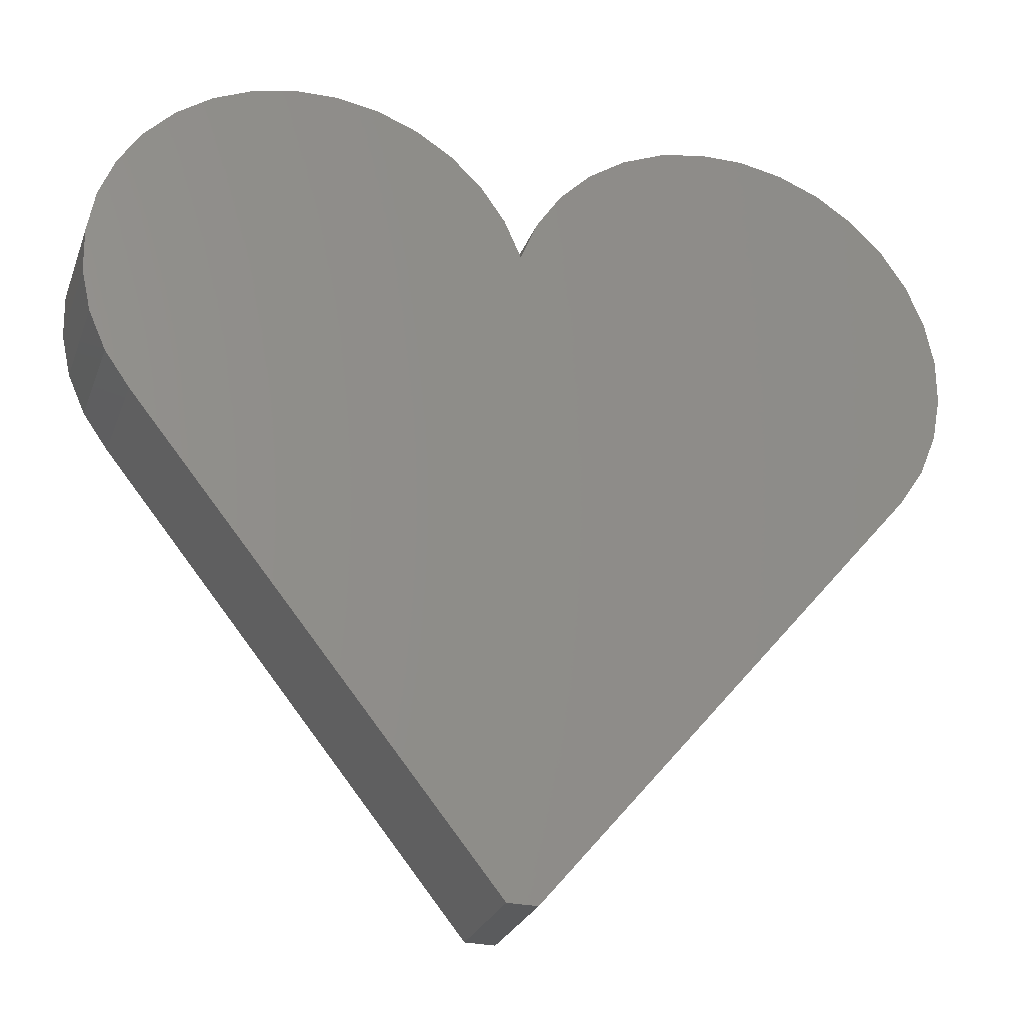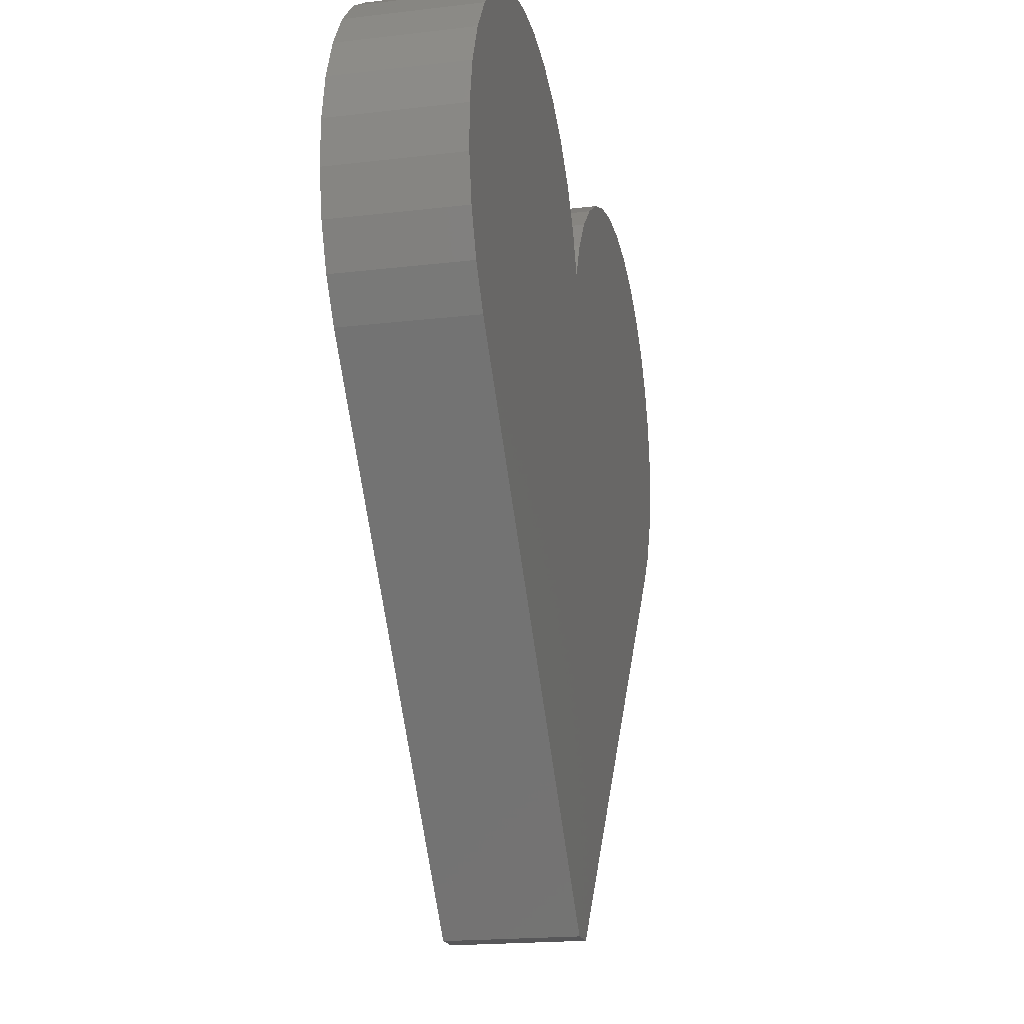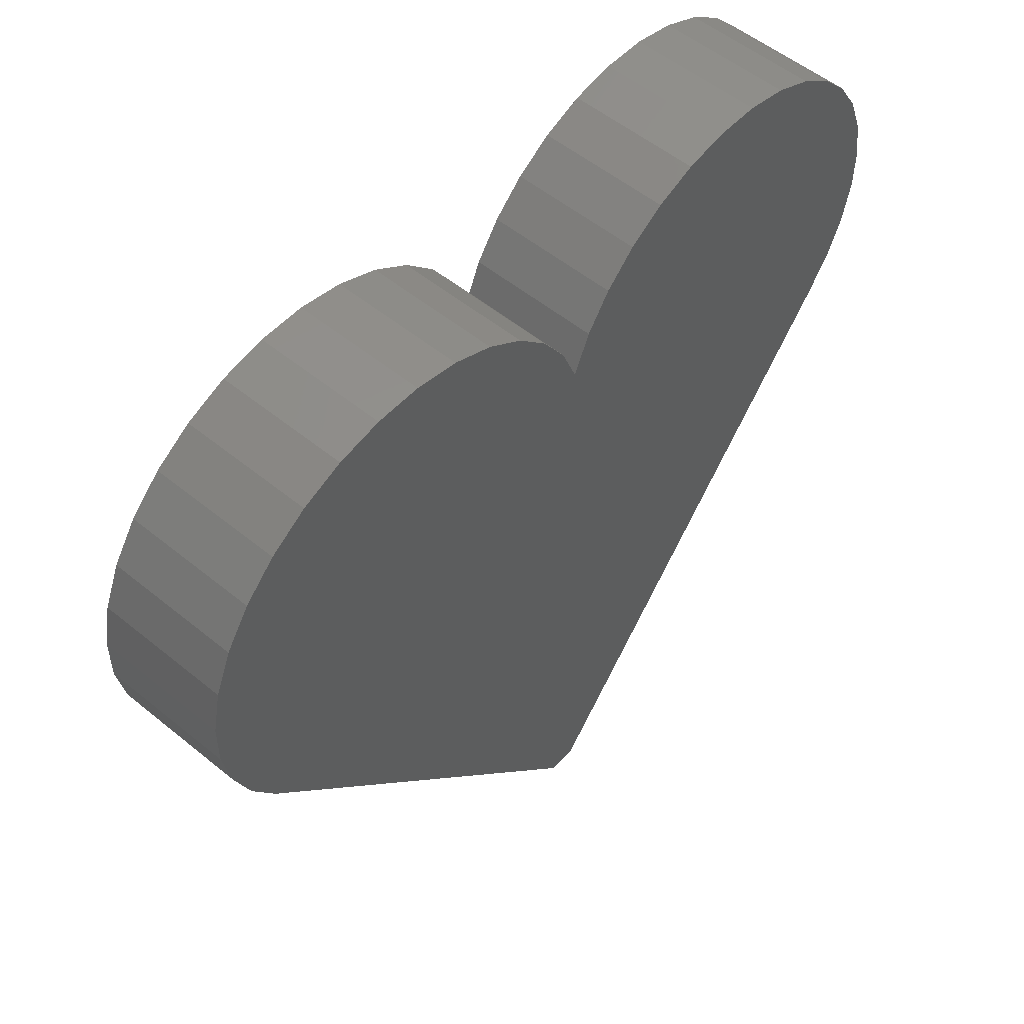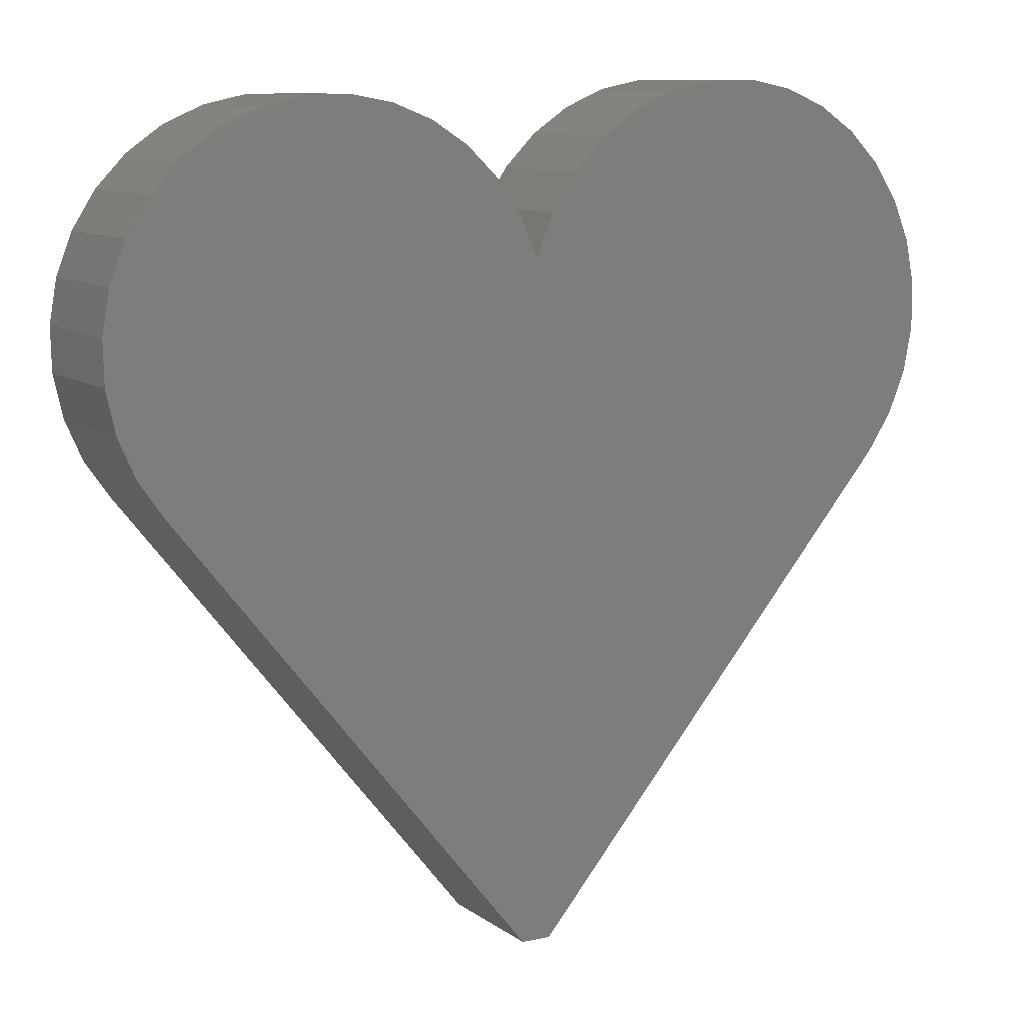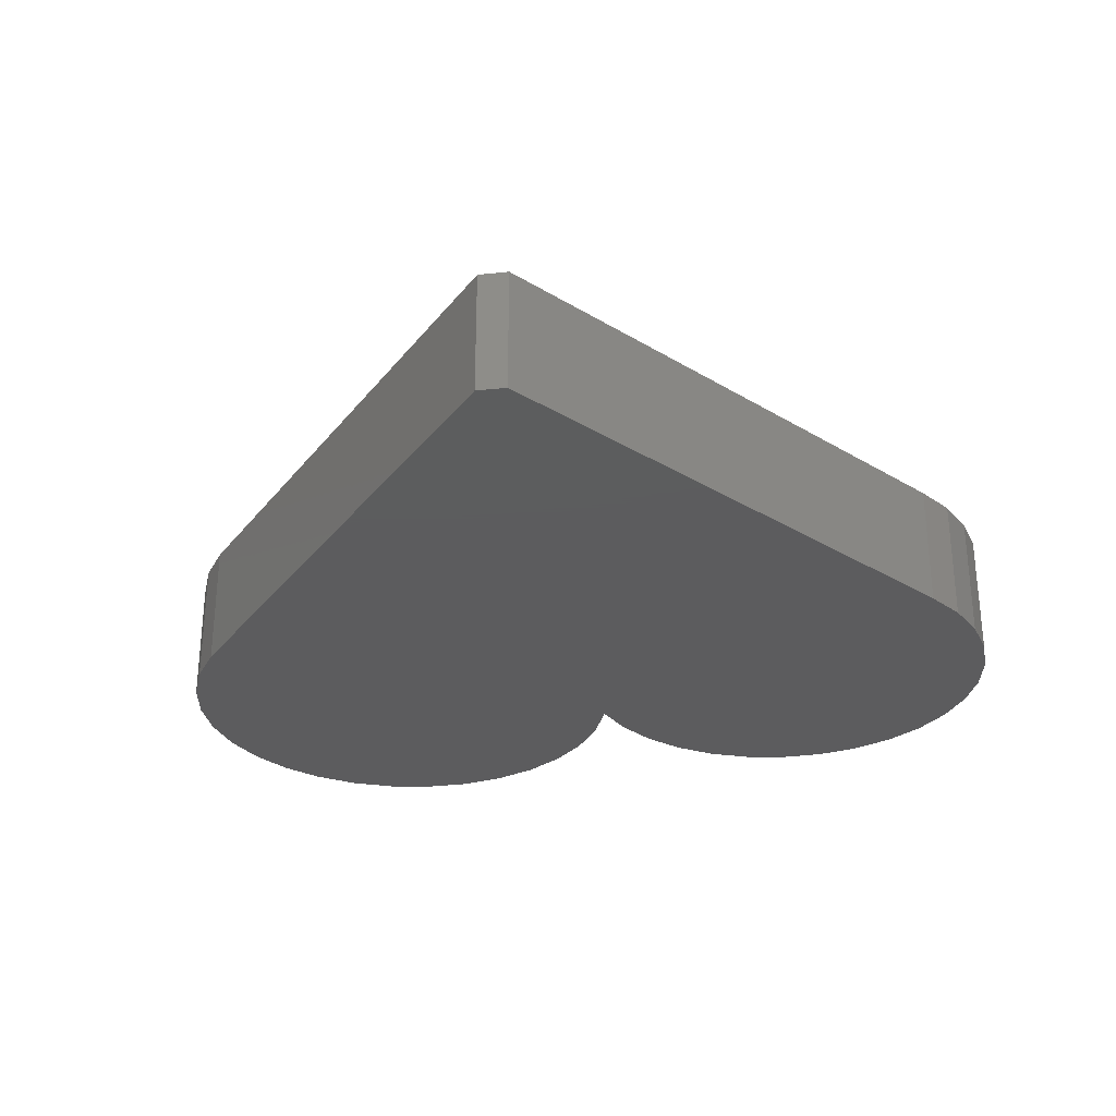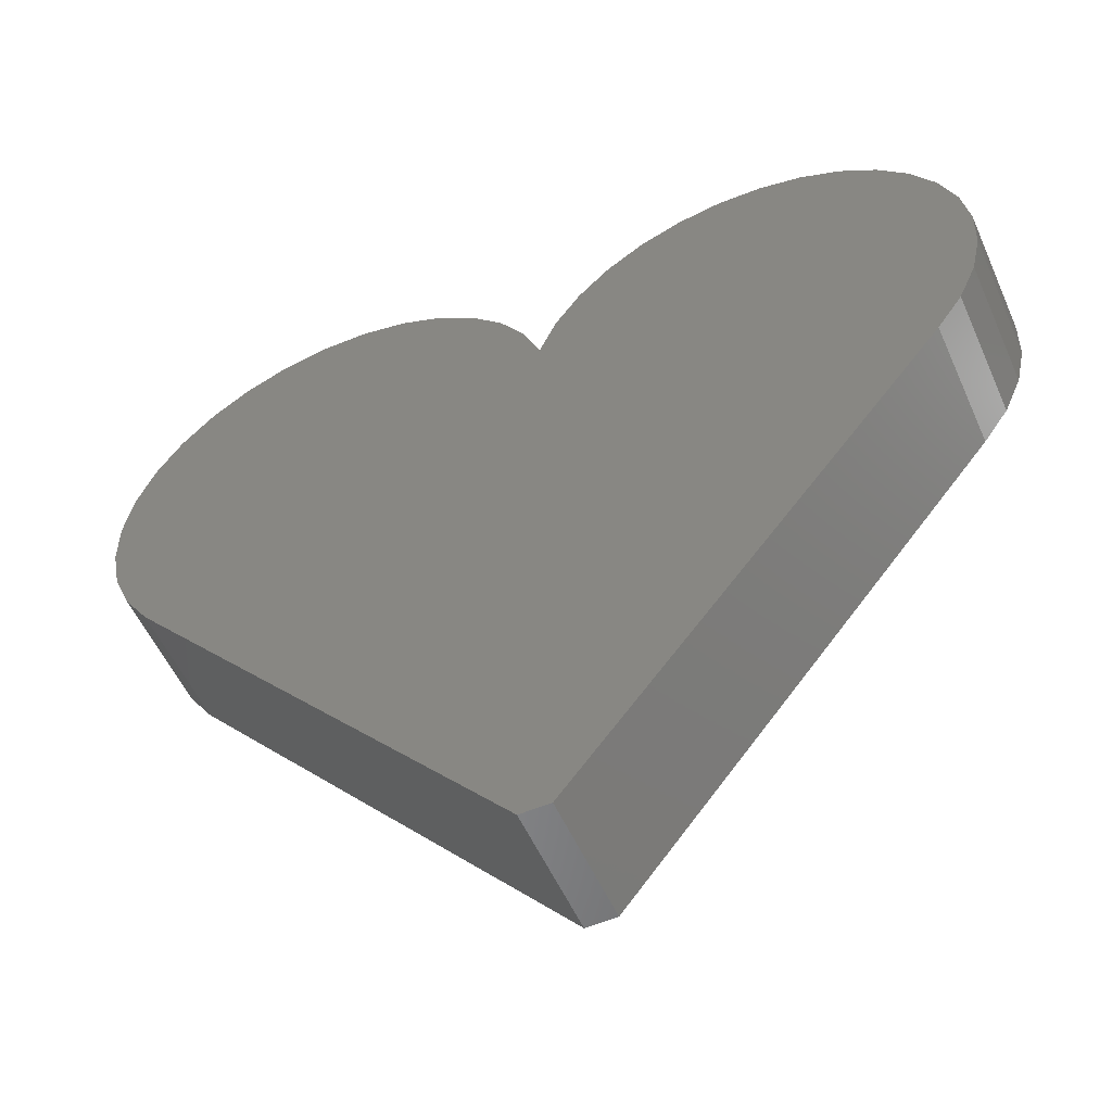
<metadata>
{"format":"stl","ext":"stl","renderer":"f3d","projection":"perspective","resolution":1024,"background":"white","views":[{"elev":-26.3,"azim":162.4,"up":"+Y"},{"elev":-18.7,"azim":-77.2,"up":"+Y"},{"elev":53.7,"azim":-48.9,"up":"+Y"},{"elev":10.1,"azim":149.4,"up":"+Y"},{"elev":-30.0,"azim":9.7,"up":"+Z"},{"elev":-54.3,"azim":23.7,"up":"+Y"}]}
</metadata>
<code>
# stl→obj: 78 verts, 152 faces
v 0.166 0.1529 0.08594
v 0.137 0.1535 0.08594
v 0.1085 0.1485 0.08594
v 0.1943 0.1467 0.08594
v 0.08151 0.138 0.08594
v -0.1247 0.1618 0.08594
v -0.155 0.1619 0.08594
v -0.1848 0.1561 0.08594
v -0.09491 0.1558 0.08594
v -0.2129 0.1446 0.08594
v -0.06692 0.144 0.08594
v -0.002225 -0.3939 0.08594
v 0.01766 -0.3936 0.08594
v -0.2605 -0.08997 0.08594
v 0.2605 -0.08997 0.08594
v -0.2773 -0.06466 0.08594
v 0.2771 -0.06623 0.08594
v -0.2888 -0.03657 0.08594
v 0.2888 -0.03972 0.08594
v -0.2946 -0.006782 0.08594
v 0.2951 -0.01143 0.08594
v -0.2945 0.02357 0.08594
v 0.2957 0.01753 0.08594
v 0.007895 0.05214 0.08594
v 0.2906 0.04605 0.08594
v 0.01955 0.07866 0.08594
v 0.2801 0.07305 0.08594
v 0.03616 0.1024 0.08594
v 0.2646 0.09747 0.08594
v 0.05708 0.1224 0.08594
v 0.2445 0.1184 0.08594
v 0.2208 0.135 0.08594
v -0.04175 0.1271 0.08594
v -0.2382 0.1279 0.08594
v -0.02037 0.1055 0.08594
v -0.2597 0.1065 0.08594
v -0.003609 0.08023 0.08594
v -0.2767 0.08131 0.08594
v -0.2884 0.05332 0.08594
v 0.1085 0.1485 0
v 0.137 0.1535 0
v 0.166 0.1529 0
v 0.1943 0.1467 0
v 0.08151 0.138 0
v -0.1848 0.1561 0
v -0.155 0.1619 0
v -0.1247 0.1618 0
v -0.09491 0.1558 0
v -0.2129 0.1446 0
v -0.06692 0.144 0
v 0.2208 0.135 0
v 0.2445 0.1184 0
v 0.05708 0.1224 0
v 0.2646 0.09747 0
v 0.03616 0.1024 0
v 0.2801 0.07305 0
v 0.01955 0.07866 0
v 0.2906 0.04605 0
v 0.007895 0.05214 0
v 0.2957 0.01753 0
v -0.2945 0.02357 0
v 0.2951 -0.01143 0
v -0.2946 -0.006782 0
v 0.2888 -0.03972 0
v -0.2888 -0.03657 0
v 0.2771 -0.06623 0
v -0.2773 -0.06466 0
v 0.2605 -0.08997 0
v -0.2605 -0.08997 0
v 0.01766 -0.3936 0
v -0.002225 -0.3939 0
v -0.2884 0.05332 0
v -0.2767 0.08131 0
v -0.003609 0.08023 0
v -0.2597 0.1065 0
v -0.02037 0.1055 0
v -0.2382 0.1279 0
v -0.04175 0.1271 0
f 1 2 3
f 1 3 4
f 4 3 5
f 6 7 8
f 6 8 9
f 9 8 10
f 9 10 11
f 12 13 14
f 14 13 15
f 14 15 16
f 16 15 17
f 16 17 18
f 18 17 19
f 18 19 20
f 20 19 21
f 20 21 22
f 22 21 23
f 22 23 24
f 24 23 25
f 24 25 26
f 26 25 27
f 26 27 28
f 28 27 29
f 28 29 30
f 30 29 31
f 30 31 5
f 5 31 32
f 5 32 4
f 11 10 33
f 33 10 34
f 33 34 35
f 35 34 36
f 35 36 37
f 37 36 38
f 37 38 24
f 24 38 39
f 24 39 22
f 40 41 42
f 43 40 42
f 44 40 43
f 45 46 47
f 48 45 47
f 49 45 48
f 50 49 48
f 43 51 44
f 44 51 52
f 44 52 53
f 53 52 54
f 53 54 55
f 55 54 56
f 55 56 57
f 57 56 58
f 57 58 59
f 59 58 60
f 59 60 61
f 61 60 62
f 61 62 63
f 63 62 64
f 63 64 65
f 65 64 66
f 65 66 67
f 67 66 68
f 67 68 69
f 69 68 70
f 69 70 71
f 61 72 59
f 59 72 73
f 59 73 74
f 74 73 75
f 74 75 76
f 76 75 77
f 76 77 78
f 78 77 49
f 78 49 50
f 13 70 15
f 15 70 68
f 14 69 12
f 12 69 71
f 12 71 13
f 13 71 70
f 69 14 67
f 67 14 16
f 67 16 65
f 65 16 18
f 65 18 63
f 63 18 20
f 63 20 61
f 61 20 22
f 61 22 72
f 72 22 39
f 72 39 73
f 73 39 38
f 73 38 75
f 75 38 36
f 75 36 77
f 77 36 34
f 77 34 49
f 49 34 10
f 49 10 45
f 45 10 8
f 45 8 46
f 46 8 7
f 46 7 47
f 47 7 6
f 47 6 48
f 48 6 9
f 48 9 50
f 50 9 11
f 50 11 78
f 78 11 33
f 78 33 76
f 76 33 35
f 76 35 74
f 74 35 37
f 74 37 59
f 59 37 24
f 59 24 57
f 57 24 26
f 57 26 55
f 55 26 28
f 55 28 53
f 53 28 30
f 53 30 44
f 44 30 5
f 44 5 40
f 40 5 3
f 40 3 41
f 41 3 2
f 41 2 42
f 42 2 1
f 42 1 43
f 43 1 4
f 43 4 51
f 51 4 32
f 51 32 52
f 52 32 31
f 52 31 54
f 54 31 29
f 54 29 56
f 56 29 27
f 56 27 58
f 58 27 25
f 58 25 60
f 60 25 23
f 60 23 62
f 62 23 21
f 62 21 64
f 64 21 19
f 64 19 66
f 66 19 17
f 66 17 68
f 68 17 15

</code>
